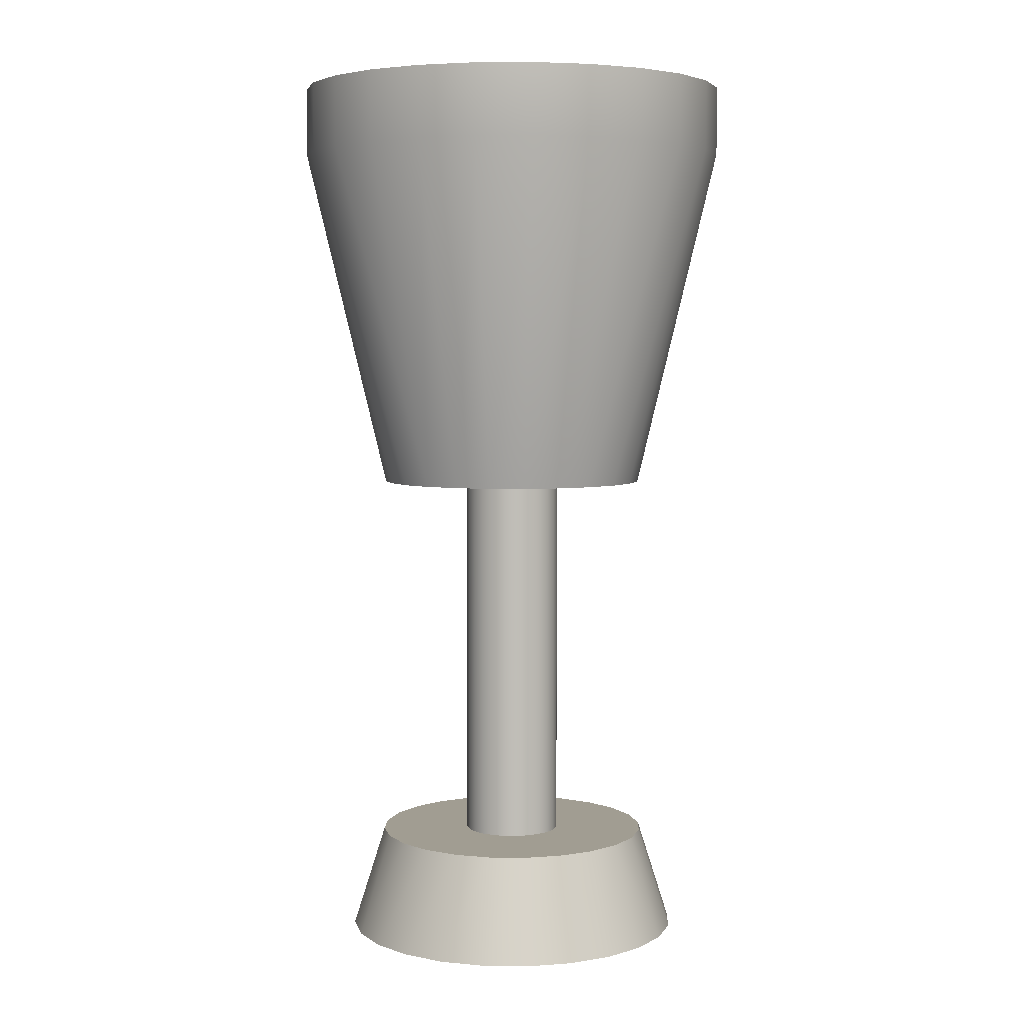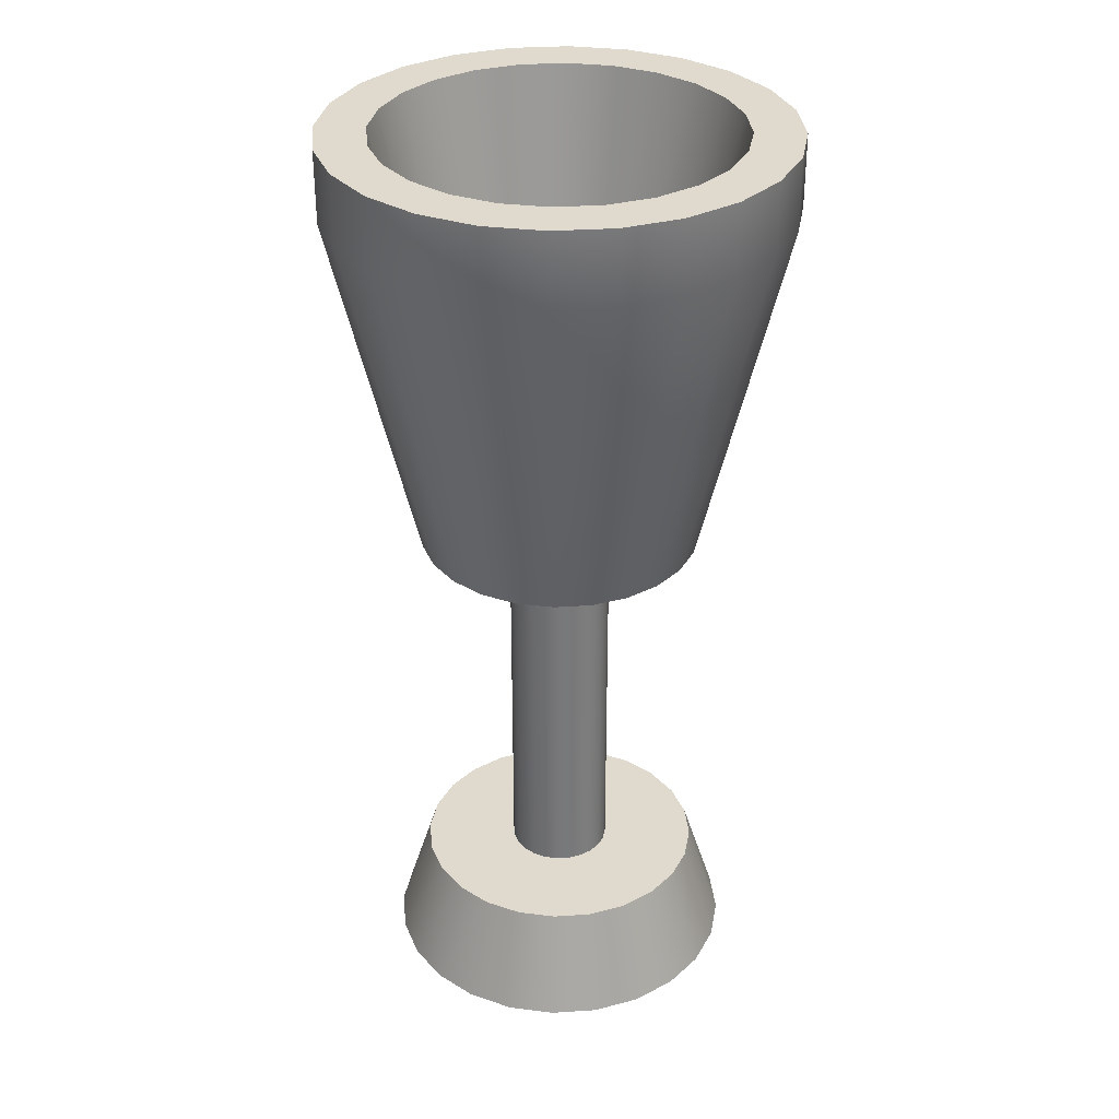
<metadata>
{"format":"obj","ext":"obj","renderer":"f3d","projection":"perspective","resolution":1024,"background":"white","views":[{"elev":4.7,"azim":-5.4,"up":"+Y"},{"elev":32.7,"azim":-117.7,"up":"+Y"}]}
</metadata>
<code>
g detail-chalice
v -0.01512 0.1074 -0.02619 1 1 1
v -0.007827 0.1074 -0.02921 1 1 1
v -0.02419 0.1841 -0.04191 1 1 1
v -0.01252 0.1841 -0.04674 1 1 1
v 0.03278 0.1995 -0.01893 1 1 1
v 0.03656 0.1995 -0.009797 1 1 1
v 0.02459 0.1534 -0.01419 1 1 1
v 0.02742 0.1534 -0.007347 1 1 1
v -9.024e-17 0.1534 -0.02839 1 1 1
v -0.007347 0.1534 -0.02742 1 1 1
v -9.024e-17 0.1995 -0.03785 1 1 1
v -0.009797 0.1995 -0.03656 1 1 1
v -0.03785 0.1995 1.805e-16 1 1 1
v -0.02839 0.1534 1.805e-16 1 1 1
v -0.03656 0.1995 0.009797 1 1 1
v -0.02742 0.1534 0.007347 1 1 1
v 0.03422 0.1841 -0.03422 1 1 1
v 0.02138 0.1074 -0.02138 1 1 1
v 0.04191 0.1841 -0.02419 1 1 1
v 0.02619 0.1074 -0.01512 1 1 1
v -0.04674 0.1841 0.01252 1 1 1
v -0.04674 0.1995 0.01252 1 1 1
v -0.04191 0.1841 0.02419 1 1 1
v -0.04191 0.1995 0.02419 1 1 1
v -0.02459 0.1534 0.01419 1 1 1
v -0.02007 0.1534 0.02007 1 1 1
v -0.03278 0.1995 0.01893 1 1 1
v -0.02677 0.1995 0.02677 1 1 1
v -9.024e-17 0.1841 -0.04839 1 1 1
v -0.01252 0.1995 -0.04674 1 1 1
v -9.024e-17 0.1995 -0.04839 1 1 1
v -0.04191 0.1841 -0.02419 1 1 1
v -0.04674 0.1841 -0.01252 1 1 1
v -0.02619 0.1074 -0.01512 1 1 1
v -0.02921 0.1074 -0.007827 1 1 1
v 0.02839 0.1534 1.805e-16 1 1 1
v 0.03785 0.1995 1.805e-16 1 1 1
v 0.02742 0.1534 0.007347 1 1 1
v 0.03656 0.1995 0.009797 1 1 1
v -9.024e-17 0.1841 0.04839 1 1 1
v -0.01252 0.1841 0.04674 1 1 1
v -9.024e-17 0.1995 0.04839 1 1 1
v -0.01252 0.1995 0.04674 1 1 1
v -9.024e-17 0.1074 -0.03024 1 1 1
v 0.04674 0.1995 0.01252 1 1 1
v 0.04674 0.1841 0.01252 1 1 1
v 0.04191 0.1995 0.02419 1 1 1
v 0.04191 0.1841 0.02419 1 1 1
v 0.007827 0.1074 -0.02921 1 1 1
v 0.01512 0.1074 -0.02619 1 1 1
v 0.01252 0.1841 -0.04674 1 1 1
v 0.02419 0.1841 -0.04191 1 1 1
v 0.02007 0.1534 -0.02007 1 1 1
v 0.01419 0.1534 -0.02459 1 1 1
v 0.02677 0.1995 -0.02677 1 1 1
v 0.01893 0.1995 -0.03278 1 1 1
v 0.007347 0.1534 -0.02742 1 1 1
v 0.009797 0.1995 -0.03656 1 1 1
v 0.01512 0.1074 0.02619 1 1 1
v 0.007827 0.1074 0.02921 1 1 1
v 0.02419 0.1841 0.04191 1 1 1
v 0.01252 0.1841 0.04674 1 1 1
v -0.03422 0.1841 -0.03422 1 1 1
v -0.02138 0.1074 -0.02138 1 1 1
v 0.04839 0.1995 1.805e-16 1 1 1
v 0.04839 0.1841 1.805e-16 1 1 1
v 0.03422 0.1995 -0.03422 1 1 1
v 0.04191 0.1995 -0.02419 1 1 1
v 0.04674 0.1841 -0.01252 1 1 1
v 0.02921 0.1074 -0.007827 1 1 1
v 0.03024 0.1074 1.805e-16 1 1 1
v 0.02619 0.1074 0.01512 1 1 1
v 0.02138 0.1074 0.02138 1 1 1
v 0.03422 0.1841 0.03422 1 1 1
v -0.03705 0 -0.009928 1 1 1
v -0.03001 0.02302 -0.008042 1 1 1
v -0.03836 0 1.805e-16 1 1 1
v -0.03107 0.02302 1.805e-16 1 1 1
v 0.03836 0 1.805e-16 1 1 1
v 0.03705 0 -0.009928 1 1 1
v 0.03705 0 0.009928 1 1 1
v 0.03322 0 0.01918 1 1 1
v 0.03322 0 -0.01918 1 1 1
v 0.02712 0 0.02712 1 1 1
v 0.02712 0 -0.02712 1 1 1
v 0.01918 0 0.03322 1 1 1
v 0.01918 0 -0.03322 1 1 1
v 0.009928 0 0.03705 1 1 1
v 0.009928 0 -0.03705 1 1 1
v -9.024e-17 0 0.03836 1 1 1
v -9.024e-17 0 -0.03836 1 1 1
v -0.009928 0 0.03705 1 1 1
v -0.009928 0 -0.03705 1 1 1
v -0.01918 0 0.03322 1 1 1
v -0.01918 0 -0.03322 1 1 1
v -0.02712 0 0.02712 1 1 1
v -0.02712 0 -0.02712 1 1 1
v -0.03322 0 0.01918 1 1 1
v -0.03322 0 -0.01918 1 1 1
v -0.03705 0 0.009928 1 1 1
v 0.02197 0.02302 0.02197 1 1 1
v 0.01554 0.02302 0.02691 1 1 1
v 0.01554 0.02302 -0.02691 1 1 1
v 0.02197 0.02302 -0.02197 1 1 1
v 0.02459 0.1534 0.01419 1 1 1
v 0.03278 0.1995 0.01893 1 1 1
v -0.01419 0.1534 0.02459 1 1 1
v -0.007347 0.1534 0.02742 1 1 1
v -0.01893 0.1995 0.03278 1 1 1
v -0.009797 0.1995 0.03656 1 1 1
v 0.02691 0.02302 -0.01554 1 1 1
v 0.03107 0.02302 1.805e-16 1 1 1
v 0.03001 0.02302 0.008042 1 1 1
v 0.008042 0.02302 -0.03001 1 1 1
v -0.03278 0.1995 -0.01893 1 1 1
v -0.02459 0.1534 -0.01419 1 1 1
v -0.03656 0.1995 -0.009797 1 1 1
v -0.02742 0.1534 -0.007347 1 1 1
v -9.024e-17 0.1534 0.02839 1 1 1
v -9.024e-17 0.1995 0.03785 1 1 1
v 0.008042 0.02302 0.03001 1 1 1
v -9.024e-17 0.02302 0.03107 1 1 1
v 0.02007 0.1534 0.02007 1 1 1
v 0.02677 0.1995 0.02677 1 1 1
v 0.02921 0.1074 0.007827 1 1 1
v 0.04674 0.1995 -0.01252 1 1 1
v 0.03422 0.1995 0.03422 1 1 1
v 0.02419 0.1995 -0.04191 1 1 1
v 0.01252 0.1995 -0.04674 1 1 1
v 0.02419 0.1995 0.04191 1 1 1
v 0.01893 0.1995 0.03278 1 1 1
v 0.01252 0.1995 0.04674 1 1 1
v 0.009797 0.1995 0.03656 1 1 1
v -0.01893 0.1995 -0.03278 1 1 1
v -0.02419 0.1995 -0.04191 1 1 1
v -0.02677 0.1995 -0.02677 1 1 1
v -0.02419 0.1995 0.04191 1 1 1
v -0.03422 0.1995 -0.03422 1 1 1
v -0.03422 0.1995 0.03422 1 1 1
v -0.04191 0.1995 -0.02419 1 1 1
v -0.04674 0.1995 -0.01252 1 1 1
v -0.04839 0.1995 1.805e-16 1 1 1
v -9.024e-17 0.1074 0.03024 1 1 1
v -0.007827 0.1074 0.02921 1 1 1
v -0.02419 0.1841 0.04191 1 1 1
v 0.01419 0.1534 0.02459 1 1 1
v 0.007347 0.1534 0.02742 1 1 1
v -0.01419 0.1534 -0.02459 1 1 1
v -0.02007 0.1534 -0.02007 1 1 1
v -0.04839 0.1841 1.805e-16 1 1 1
v -0.02197 0.02302 -0.02197 1 1 1
v -0.02691 0.02302 -0.01554 1 1 1
v -0.01512 0.1074 0.02619 1 1 1
v -0.03422 0.1841 0.03422 1 1 1
v -0.008042 0.02302 0.03001 1 1 1
v -0.01554 0.02302 0.02691 1 1 1
v -0.02619 0.1074 0.01512 1 1 1
v -0.02138 0.1074 0.02138 1 1 1
v -0.01554 0.02302 -0.02691 1 1 1
v -0.008042 0.02302 -0.03001 1 1 1
v -0.02921 0.1074 0.007827 1 1 1
v -0.03024 0.1074 1.805e-16 1 1 1
v -9.024e-17 0.02302 -0.03107 1 1 1
v 0.03001 0.02302 -0.008042 1 1 1
v 0.02691 0.02302 0.01554 1 1 1
v -0.02197 0.02302 0.02197 1 1 1
v -0.02691 0.02302 0.01554 1 1 1
v -0.03001 0.02302 0.008042 1 1 1
v 0.007712 0.02302 0.007712 1 1 1
v 0.005453 0.02302 0.009445 1 1 1
v 0.007712 0.1074 0.007712 1 1 1
v 0.005453 0.1074 0.009445 1 1 1
v -0.009445 0.02302 -0.005453 1 1 1
v -0.009445 0.1074 -0.005453 1 1 1
v -0.01053 0.02302 -0.002822 1 1 1
v -0.01053 0.1074 -0.002822 1 1 1
v -0.01053 0.02302 0.002822 1 1 1
v -0.01053 0.1074 0.002822 1 1 1
v -0.009445 0.02302 0.005453 1 1 1
v -0.009445 0.1074 0.005453 1 1 1
v -0.007712 0.02302 -0.007712 1 1 1
v -0.007712 0.1074 -0.007712 1 1 1
v 0.01053 0.1074 -0.002822 1 1 1
v 0.01053 0.02302 -0.002822 1 1 1
v 0.01091 0.1074 1.805e-16 1 1 1
v 0.01091 0.02302 1.805e-16 1 1 1
v -9.024e-17 0.02302 -0.01091 1 1 1
v 0.002822 0.02302 -0.01053 1 1 1
v -9.024e-17 0.1074 -0.01091 1 1 1
v 0.002822 0.1074 -0.01053 1 1 1
v -0.005453 0.02302 -0.009445 1 1 1
v -0.002822 0.02302 -0.01053 1 1 1
v -0.005453 0.1074 -0.009445 1 1 1
v -0.002822 0.1074 -0.01053 1 1 1
v -0.01091 0.02302 1.805e-16 1 1 1
v -0.01091 0.1074 1.805e-16 1 1 1
v 0.01053 0.1074 0.002822 1 1 1
v 0.01053 0.02302 0.002822 1 1 1
v -9.024e-17 0.02302 0.01091 1 1 1
v -0.002822 0.02302 0.01053 1 1 1
v -9.024e-17 0.1074 0.01091 1 1 1
v -0.002822 0.1074 0.01053 1 1 1
v -0.005453 0.02302 0.009445 1 1 1
v -0.005453 0.1074 0.009445 1 1 1
v 0.009445 0.1074 0.005453 1 1 1
v 0.009445 0.02302 0.005453 1 1 1
v 0.005453 0.02302 -0.009445 1 1 1
v 0.007712 0.02302 -0.007712 1 1 1
v 0.005453 0.1074 -0.009445 1 1 1
v 0.007712 0.1074 -0.007712 1 1 1
v 0.002822 0.02302 0.01053 1 1 1
v 0.002822 0.1074 0.01053 1 1 1
v 0.009445 0.1074 -0.005453 1 1 1
v 0.009445 0.02302 -0.005453 1 1 1
v -0.007712 0.02302 0.007712 1 1 1
v -0.007712 0.1074 0.007712 1 1 1
f 3 2 1
f 2 3 4
f 7 6 5
f 6 7 8
f 11 10 9
f 10 11 12
f 15 14 13
f 14 15 16
f 19 18 17
f 18 19 20
f 23 22 21
f 22 23 24
f 27 26 25
f 26 27 28
f 30 29 4
f 29 30 31
f 34 33 32
f 33 34 35
f 38 37 36
f 37 38 39
f 42 41 40
f 41 42 43
f 4 44 2
f 44 4 29
f 47 46 45
f 46 47 48
f 51 50 49
f 50 51 52
f 55 54 53
f 54 55 56
f 58 9 57
f 9 58 11
f 61 60 59
f 60 61 62
f 64 32 63
f 32 64 34
f 45 66 65
f 66 45 46
f 68 17 67
f 17 68 19
f 69 20 19
f 20 69 70
f 66 70 69
f 70 66 71
f 63 1 64
f 1 63 3
f 48 73 72
f 73 48 74
f 77 76 75
f 76 77 78
f 81 80 79
f 80 81 82
f 80 82 83
f 83 82 84
f 83 84 85
f 85 84 86
f 85 86 87
f 87 86 88
f 87 88 89
f 89 88 90
f 89 90 91
f 91 90 92
f 91 92 93
f 93 92 94
f 93 94 95
f 95 94 96
f 95 96 97
f 97 96 98
f 97 98 99
f 99 98 100
f 99 100 75
f 75 100 77
f 101 86 84
f 86 101 102
f 103 85 87
f 85 103 104
f 105 39 38
f 39 105 106
f 109 108 107
f 108 109 110
f 104 83 85
f 83 104 111
f 113 79 112
f 79 113 81
f 28 107 26
f 107 28 109
f 56 57 54
f 57 56 58
f 114 87 89
f 87 114 103
f 117 116 115
f 116 117 118
f 110 119 108
f 119 110 120
f 121 90 88
f 90 121 122
f 123 106 105
f 106 123 124
f 13 118 117
f 118 13 14
f 46 72 125
f 72 46 48
f 46 71 66
f 71 46 125
f 126 45 65
f 45 126 68
f 45 68 47
f 47 68 67
f 47 67 37
f 37 127 47
f 37 67 6
f 127 37 39
f 6 67 5
f 127 39 106
f 5 67 128
f 5 128 55
f 55 128 56
f 56 128 129
f 56 129 58
f 58 129 31
f 58 31 11
f 127 106 130
f 130 106 124
f 130 124 131
f 130 131 132
f 132 131 133
f 11 31 30
f 11 30 12
f 12 30 134
f 134 30 135
f 134 135 136
f 132 133 42
f 42 133 120
f 42 120 110
f 42 110 43
f 43 110 109
f 43 109 137
f 137 109 28
f 136 135 138
f 136 138 115
f 115 138 117
f 137 28 139
f 139 28 27
f 139 27 15
f 117 138 140
f 139 15 24
f 117 140 13
f 24 15 13
f 24 13 140
f 24 140 141
f 24 141 22
f 22 141 142
f 40 144 143
f 144 40 41
f 15 25 16
f 25 15 27
f 43 145 41
f 145 43 137
f 8 38 36
f 38 8 7
f 38 7 105
f 105 7 53
f 105 53 123
f 123 53 54
f 123 54 146
f 146 54 57
f 146 57 147
f 147 57 9
f 147 9 119
f 119 9 10
f 119 10 108
f 108 10 148
f 108 148 107
f 107 148 149
f 107 149 26
f 26 149 116
f 26 116 25
f 25 116 118
f 25 118 16
f 16 118 14
f 150 141 33
f 141 150 142
f 33 140 32
f 140 33 141
f 120 147 119
f 147 120 133
f 128 17 52
f 17 128 67
f 99 151 97
f 151 99 152
f 32 138 63
f 138 32 140
f 62 143 60
f 143 62 40
f 53 5 55
f 5 53 7
f 130 62 61
f 62 130 132
f 41 153 144
f 153 41 145
f 132 40 62
f 40 132 42
f 65 69 126
f 69 65 66
f 127 61 74
f 61 127 130
f 74 59 73
f 59 74 61
f 137 154 145
f 154 137 139
f 155 94 92
f 94 155 156
f 31 51 29
f 51 31 129
f 8 37 6
f 37 8 36
f 154 24 23
f 24 154 139
f 138 3 63
f 3 138 135
f 21 142 150
f 142 21 22
f 158 23 157
f 23 158 154
f 129 52 51
f 52 129 128
f 159 93 95
f 93 159 160
f 135 4 3
f 4 135 30
f 131 123 146
f 123 131 124
f 12 148 10
f 148 12 134
f 127 48 47
f 48 127 74
f 157 21 161
f 21 157 23
f 115 149 136
f 149 115 116
f 134 149 148
f 149 134 136
f 126 19 68
f 19 126 69
f 133 146 147
f 146 133 131
f 161 150 162
f 150 161 21
f 35 150 33
f 150 35 162
f 52 18 50
f 18 52 17
f 145 158 153
f 158 145 154
f 122 92 90
f 92 122 155
f 29 49 44
f 49 29 51
f 160 91 93
f 91 160 163
f 164 79 80
f 79 164 112
f 165 81 113
f 81 165 82
f 164 113 112
f 113 164 111
f 113 111 165
f 165 111 104
f 165 104 101
f 101 104 103
f 101 103 102
f 102 103 114
f 102 114 121
f 121 114 163
f 121 163 122
f 122 163 160
f 122 160 155
f 155 160 159
f 155 159 156
f 156 159 151
f 156 151 166
f 166 151 152
f 166 152 167
f 167 152 76
f 167 76 168
f 168 76 78
f 111 80 83
f 80 111 164
f 156 96 94
f 96 156 166
f 98 166 167
f 166 98 96
f 151 95 97
f 95 151 159
f 75 152 99
f 152 75 76
f 125 70 71
f 70 125 72
f 70 72 20
f 20 72 73
f 20 73 18
f 18 73 59
f 18 59 50
f 50 59 60
f 50 60 49
f 49 60 143
f 49 143 44
f 44 143 144
f 44 144 2
f 2 144 153
f 2 153 1
f 1 153 158
f 1 158 64
f 64 158 157
f 64 157 34
f 34 157 161
f 34 161 35
f 35 161 162
f 100 78 77
f 78 100 168
f 163 89 91
f 89 163 114
f 102 88 86
f 88 102 121
f 100 167 168
f 167 100 98
f 101 82 165
f 82 101 84
f 171 170 169
f 170 171 172
f 175 174 173
f 174 175 176
f 179 178 177
f 178 179 180
f 173 182 181
f 182 173 174
f 185 184 183
f 184 185 186
f 189 188 187
f 188 189 190
f 193 192 191
f 192 193 194
f 177 196 195
f 196 177 178
f 197 186 185
f 186 197 198
f 201 200 199
f 200 201 202
f 202 203 200
f 203 202 204
f 171 206 205
f 206 171 169
f 209 208 207
f 208 209 210
f 212 199 211
f 199 212 201
f 190 207 188
f 207 190 209
f 183 214 213
f 214 183 184
f 215 180 179
f 180 215 216
f 205 198 197
f 198 205 206
f 195 176 175
f 176 195 196
f 213 208 210
f 208 213 214
f 172 211 170
f 211 172 212
f 182 191 181
f 191 182 193
f 204 215 203
f 215 204 216
f 194 187 192
f 187 194 189
g detail-chalice
f 3 2 1
f 2 3 4
f 7 6 5
f 6 7 8
f 11 10 9
f 10 11 12
f 15 14 13
f 14 15 16
f 19 18 17
f 18 19 20
f 23 22 21
f 22 23 24
f 27 26 25
f 26 27 28
f 30 29 4
f 29 30 31
f 34 33 32
f 33 34 35
f 38 37 36
f 37 38 39
f 42 41 40
f 41 42 43
f 4 44 2
f 44 4 29
f 47 46 45
f 46 47 48
f 51 50 49
f 50 51 52
f 55 54 53
f 54 55 56
f 58 9 57
f 9 58 11
f 61 60 59
f 60 61 62
f 64 32 63
f 32 64 34
f 45 66 65
f 66 45 46
f 68 17 67
f 17 68 19
f 69 20 19
f 20 69 70
f 66 70 69
f 70 66 71
f 63 1 64
f 1 63 3
f 48 73 72
f 73 48 74
f 77 76 75
f 76 77 78
f 81 80 79
f 80 81 82
f 80 82 83
f 83 82 84
f 83 84 85
f 85 84 86
f 85 86 87
f 87 86 88
f 87 88 89
f 89 88 90
f 89 90 91
f 91 90 92
f 91 92 93
f 93 92 94
f 93 94 95
f 95 94 96
f 95 96 97
f 97 96 98
f 97 98 99
f 99 98 100
f 99 100 75
f 75 100 77
f 101 86 84
f 86 101 102
f 103 85 87
f 85 103 104
f 105 39 38
f 39 105 106
f 109 108 107
f 108 109 110
f 104 83 85
f 83 104 111
f 113 79 112
f 79 113 81
f 28 107 26
f 107 28 109
f 56 57 54
f 57 56 58
f 114 87 89
f 87 114 103
f 117 116 115
f 116 117 118
f 110 119 108
f 119 110 120
f 121 90 88
f 90 121 122
f 123 106 105
f 106 123 124
f 13 118 117
f 118 13 14
f 46 72 125
f 72 46 48
f 46 71 66
f 71 46 125
f 126 45 65
f 45 126 68
f 45 68 47
f 47 68 67
f 47 67 37
f 37 127 47
f 37 67 6
f 127 37 39
f 6 67 5
f 127 39 106
f 5 67 128
f 5 128 55
f 55 128 56
f 56 128 129
f 56 129 58
f 58 129 31
f 58 31 11
f 127 106 130
f 130 106 124
f 130 124 131
f 130 131 132
f 132 131 133
f 11 31 30
f 11 30 12
f 12 30 134
f 134 30 135
f 134 135 136
f 132 133 42
f 42 133 120
f 42 120 110
f 42 110 43
f 43 110 109
f 43 109 137
f 137 109 28
f 136 135 138
f 136 138 115
f 115 138 117
f 137 28 139
f 139 28 27
f 139 27 15
f 117 138 140
f 139 15 24
f 117 140 13
f 24 15 13
f 24 13 140
f 24 140 141
f 24 141 22
f 22 141 142
f 40 144 143
f 144 40 41
f 15 25 16
f 25 15 27
f 43 145 41
f 145 43 137
f 8 38 36
f 38 8 7
f 38 7 105
f 105 7 53
f 105 53 123
f 123 53 54
f 123 54 146
f 146 54 57
f 146 57 147
f 147 57 9
f 147 9 119
f 119 9 10
f 119 10 108
f 108 10 148
f 108 148 107
f 107 148 149
f 107 149 26
f 26 149 116
f 26 116 25
f 25 116 118
f 25 118 16
f 16 118 14
f 150 141 33
f 141 150 142
f 33 140 32
f 140 33 141
f 120 147 119
f 147 120 133
f 128 17 52
f 17 128 67
f 99 151 97
f 151 99 152
f 32 138 63
f 138 32 140
f 62 143 60
f 143 62 40
f 53 5 55
f 5 53 7
f 130 62 61
f 62 130 132
f 41 153 144
f 153 41 145
f 132 40 62
f 40 132 42
f 65 69 126
f 69 65 66
f 127 61 74
f 61 127 130
f 74 59 73
f 59 74 61
f 137 154 145
f 154 137 139
f 155 94 92
f 94 155 156
f 31 51 29
f 51 31 129
f 8 37 6
f 37 8 36
f 154 24 23
f 24 154 139
f 138 3 63
f 3 138 135
f 21 142 150
f 142 21 22
f 158 23 157
f 23 158 154
f 129 52 51
f 52 129 128
f 159 93 95
f 93 159 160
f 135 4 3
f 4 135 30
f 131 123 146
f 123 131 124
f 12 148 10
f 148 12 134
f 127 48 47
f 48 127 74
f 157 21 161
f 21 157 23
f 115 149 136
f 149 115 116
f 134 149 148
f 149 134 136
f 126 19 68
f 19 126 69
f 133 146 147
f 146 133 131
f 161 150 162
f 150 161 21
f 35 150 33
f 150 35 162
f 52 18 50
f 18 52 17
f 145 158 153
f 158 145 154
f 122 92 90
f 92 122 155
f 29 49 44
f 49 29 51
f 160 91 93
f 91 160 163
f 164 79 80
f 79 164 112
f 165 81 113
f 81 165 82
f 164 113 112
f 113 164 111
f 113 111 165
f 165 111 104
f 165 104 101
f 101 104 103
f 101 103 102
f 102 103 114
f 102 114 121
f 121 114 163
f 121 163 122
f 122 163 160
f 122 160 155
f 155 160 159
f 155 159 156
f 156 159 151
f 156 151 166
f 166 151 152
f 166 152 167
f 167 152 76
f 167 76 168
f 168 76 78
f 111 80 83
f 80 111 164
f 156 96 94
f 96 156 166
f 98 166 167
f 166 98 96
f 151 95 97
f 95 151 159
f 75 152 99
f 152 75 76
f 125 70 71
f 70 125 72
f 70 72 20
f 20 72 73
f 20 73 18
f 18 73 59
f 18 59 50
f 50 59 60
f 50 60 49
f 49 60 143
f 49 143 44
f 44 143 144
f 44 144 2
f 2 144 153
f 2 153 1
f 1 153 158
f 1 158 64
f 64 158 157
f 64 157 34
f 34 157 161
f 34 161 35
f 35 161 162
f 100 78 77
f 78 100 168
f 163 89 91
f 89 163 114
f 102 88 86
f 88 102 121
f 100 167 168
f 167 100 98
f 101 82 165
f 82 101 84
f 171 170 169
f 170 171 172
f 175 174 173
f 174 175 176
f 179 178 177
f 178 179 180
f 173 182 181
f 182 173 174
f 185 184 183
f 184 185 186
f 189 188 187
f 188 189 190
f 193 192 191
f 192 193 194
f 177 196 195
f 196 177 178
f 197 186 185
f 186 197 198
f 201 200 199
f 200 201 202
f 202 203 200
f 203 202 204
f 171 206 205
f 206 171 169
f 209 208 207
f 208 209 210
f 212 199 211
f 199 212 201
f 190 207 188
f 207 190 209
f 183 214 213
f 214 183 184
f 215 180 179
f 180 215 216
f 205 198 197
f 198 205 206
f 195 176 175
f 176 195 196
f 213 208 210
f 208 213 214
f 172 211 170
f 211 172 212
f 182 191 181
f 191 182 193
f 204 215 203
f 215 204 216
f 194 187 192
f 187 194 189

</code>
